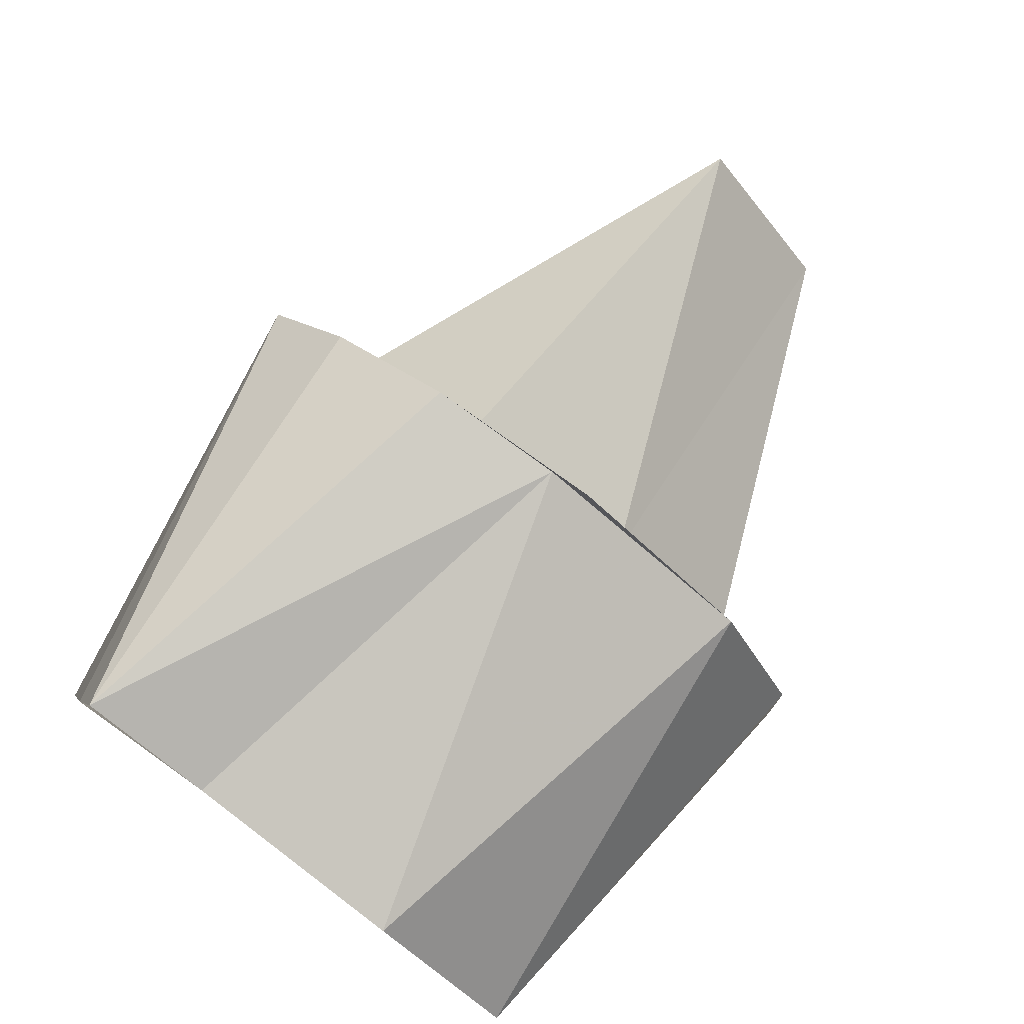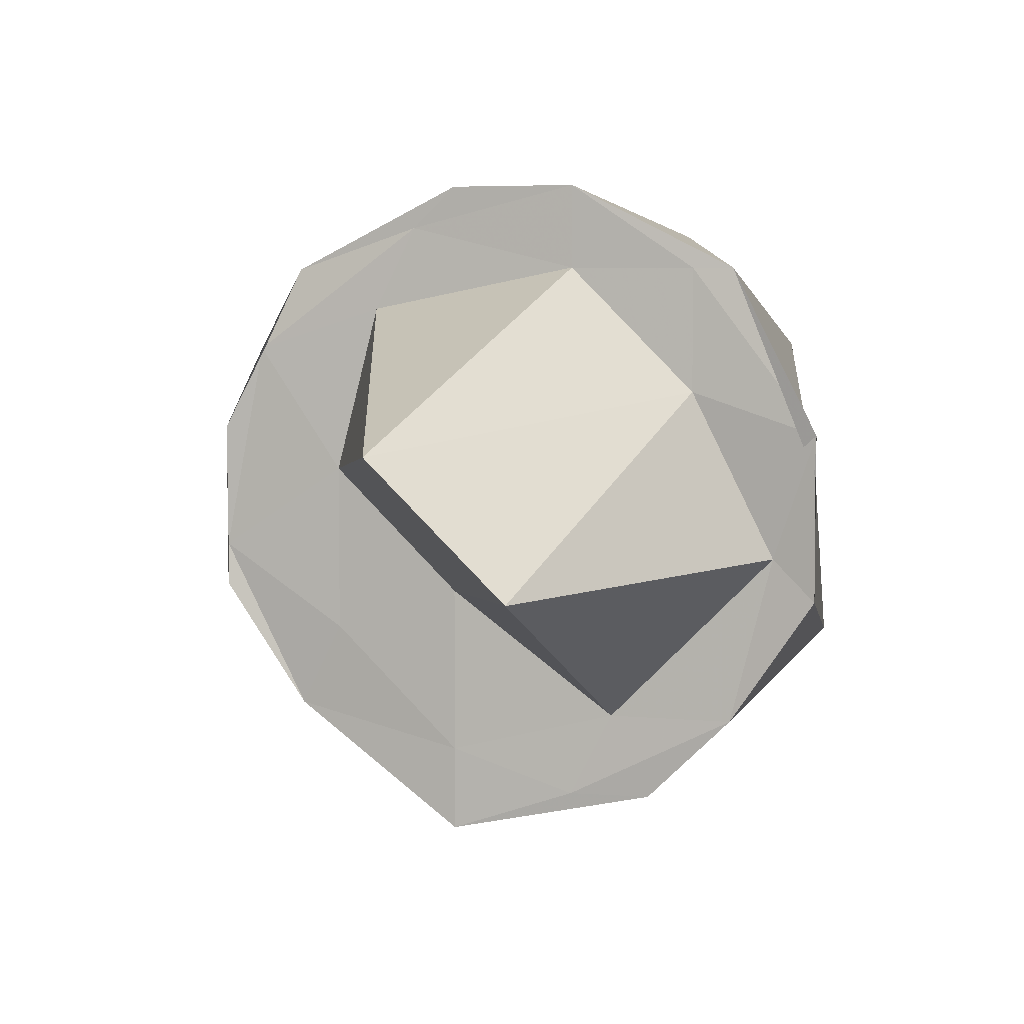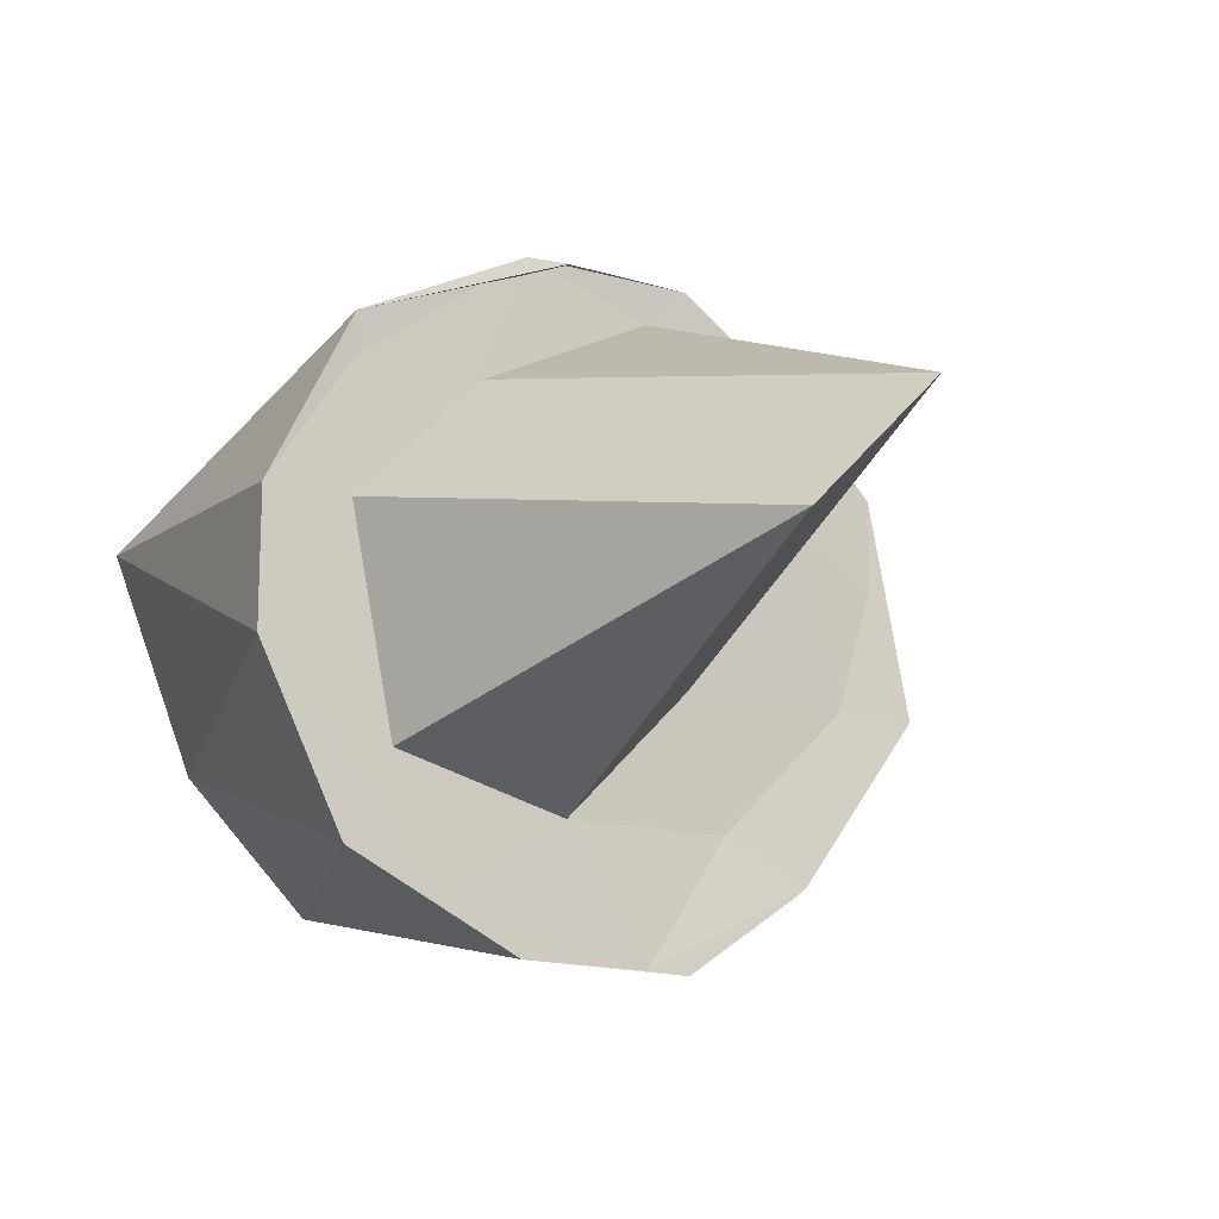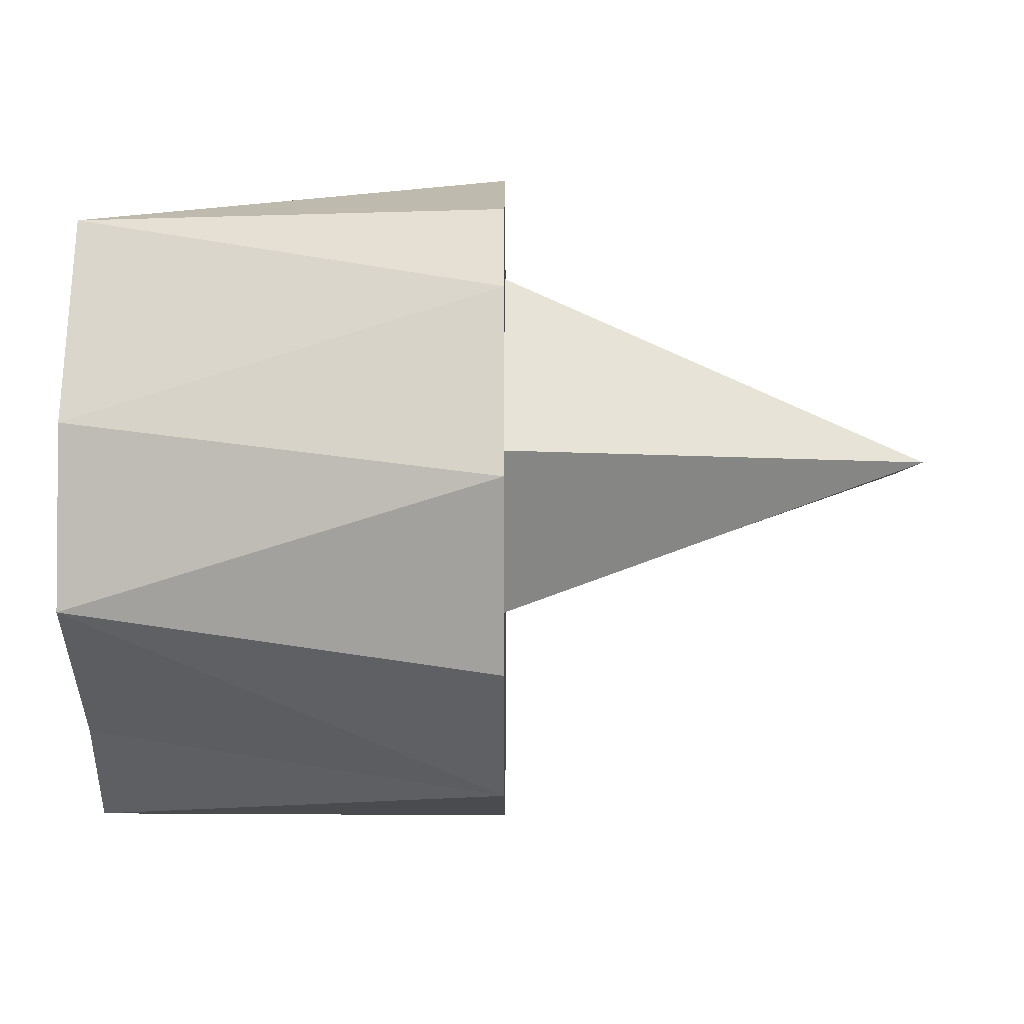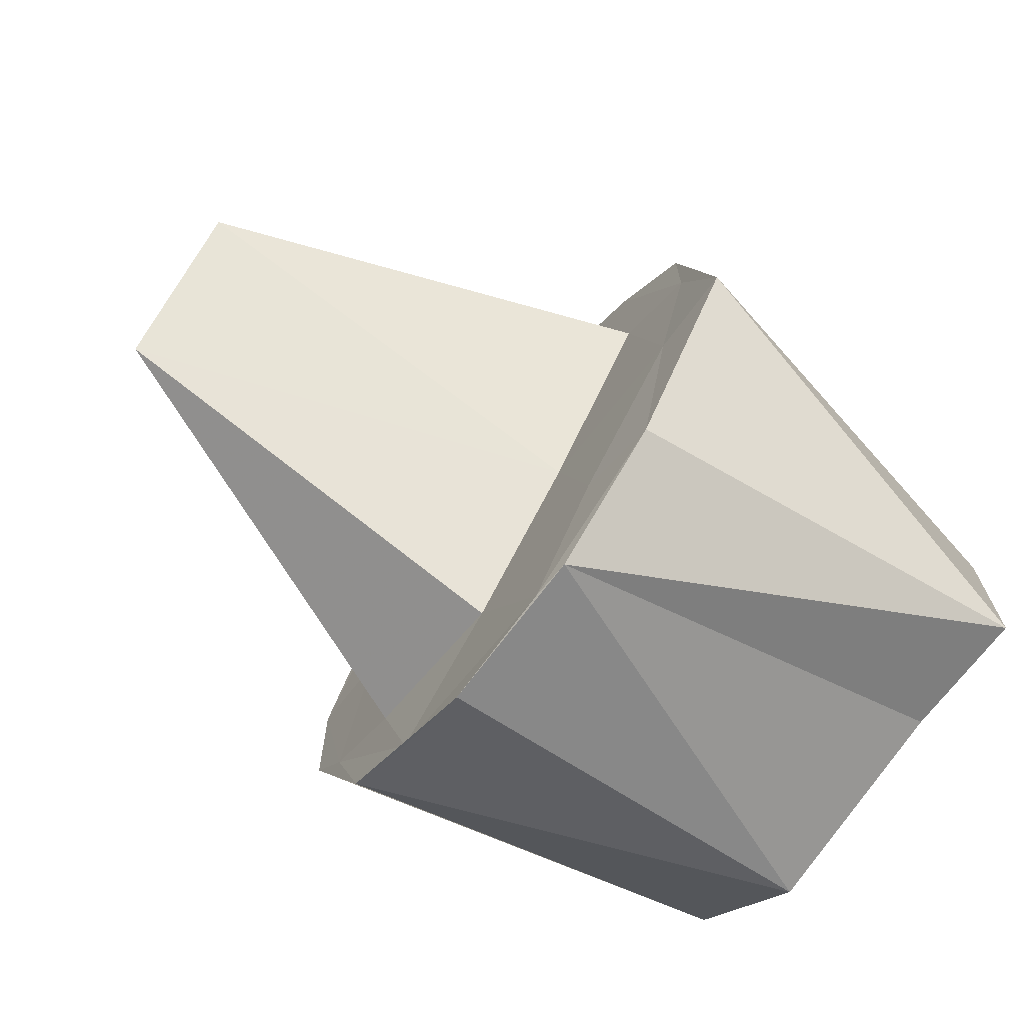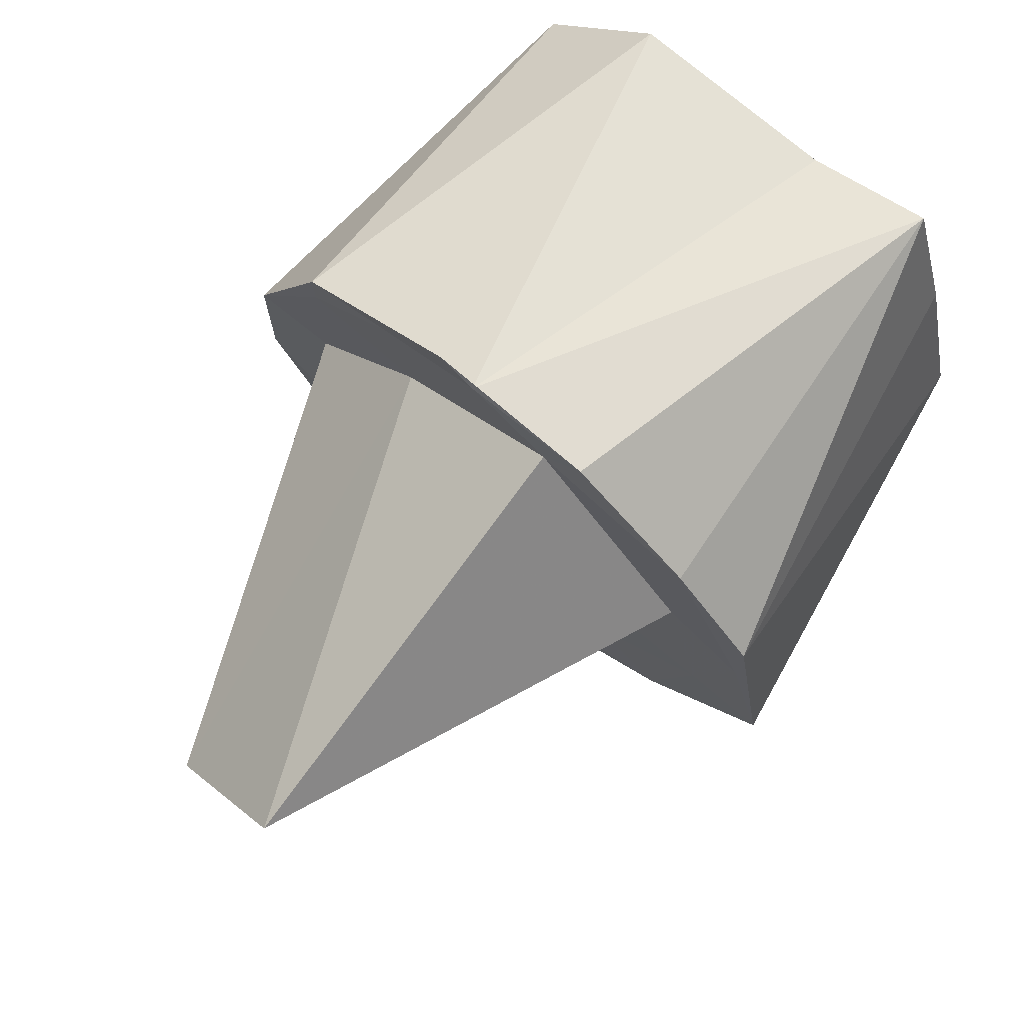
<metadata>
{"format":"obj","ext":"obj","renderer":"f3d","projection":"perspective","resolution":1024,"background":"white","views":[{"elev":77.6,"azim":126.8,"up":"+Z"},{"elev":5.2,"azim":-75.0,"up":"+Y"},{"elev":-14.3,"azim":-122.4,"up":"+Z"},{"elev":42.3,"azim":179.8,"up":"+Y"},{"elev":-69.8,"azim":-37.4,"up":"+Z"},{"elev":73.8,"azim":-50.0,"up":"+Z"}]}
</metadata>
<code>
v 1.779e+04 1694 -5999
v 1.779e+04 1694 -5999
v 1.779e+04 1694 -5999
v 1.779e+04 1694 -5999
v 1.779e+04 1694 -5999
v 1.779e+04 1694 -5999
v 1.779e+04 1694 -5999
v 1.779e+04 1694 -5999
v 1.779e+04 1694 -5999
v 1.779e+04 1694 -5999
v 1.779e+04 1694 -5999
v 1.779e+04 1694 -5999
v 1.779e+04 1694 -5999
v 1.779e+04 1694 -5999
v 1.779e+04 1694 -5999
v 1.779e+04 1694 -5999
v 1.779e+04 1694 -5999
v 1.779e+04 1694 -5999
v 1.779e+04 1694 -5999
v 1.779e+04 1694 -5999
v 1.779e+04 1694 -5999
v 1.779e+04 1694 -5999
v 1.779e+04 1694 -5999
v 1.779e+04 1694 -5999
v 1.779e+04 1694 -5999
v 1.779e+04 1694 -5999
v 1.779e+04 1694 -5999
v 1.779e+04 1694 -5999
v 1.779e+04 1694 -5999
v 1.779e+04 1694 -5999
v 1.779e+04 1694 -5999
v 1.779e+04 1694 -5999
v 1.779e+04 1694 -5999
v 1.779e+04 1694 -5999
v 1.779e+04 1694 -5999
v 1.779e+04 1694 -5999
v 1.779e+04 1694 -5999
v 1.779e+04 1694 -5999
v 1.779e+04 1694 -5999
v 1.779e+04 1694 -5999
v 1.779e+04 1694 -5999
v 1.779e+04 1694 -5999
f 1 14 13
f 2 14 16
f 1 13 18
f 1 18 20
f 1 20 17
f 2 16 23
f 3 15 25
f 4 19 27
f 5 21 29
f 6 22 31
f 2 23 26
f 3 25 28
f 4 27 30
f 5 29 32
f 6 31 24
f 7 33 38
f 8 34 40
f 9 35 41
f 10 36 42
f 11 37 39
f 39 42 12
f 39 37 42
f 37 10 42
f 42 41 12
f 42 36 41
f 36 9 41
f 41 40 12
f 41 35 40
f 35 8 40
f 40 38 12
f 40 34 38
f 34 7 38
f 38 39 12
f 38 33 39
f 33 11 39
f 24 37 11
f 24 31 37
f 31 10 37
f 32 36 10
f 32 29 36
f 29 9 36
f 30 35 9
f 30 27 35
f 27 8 35
f 28 34 8
f 28 25 34
f 25 7 34
f 26 33 7
f 26 23 33
f 23 11 33
f 31 32 10
f 31 22 32
f 22 5 32
f 29 30 9
f 29 21 30
f 21 4 30
f 27 28 8
f 27 19 28
f 19 3 28
f 25 26 7
f 25 15 26
f 15 2 26
f 23 24 11
f 23 16 24
f 16 6 24
f 17 22 6
f 17 20 22
f 20 5 22
f 20 21 5
f 20 18 21
f 18 4 21
f 18 19 4
f 18 13 19
f 13 3 19
f 16 17 6
f 16 14 17
f 14 1 17
f 13 15 3
f 13 14 15
f 14 2 15

</code>
